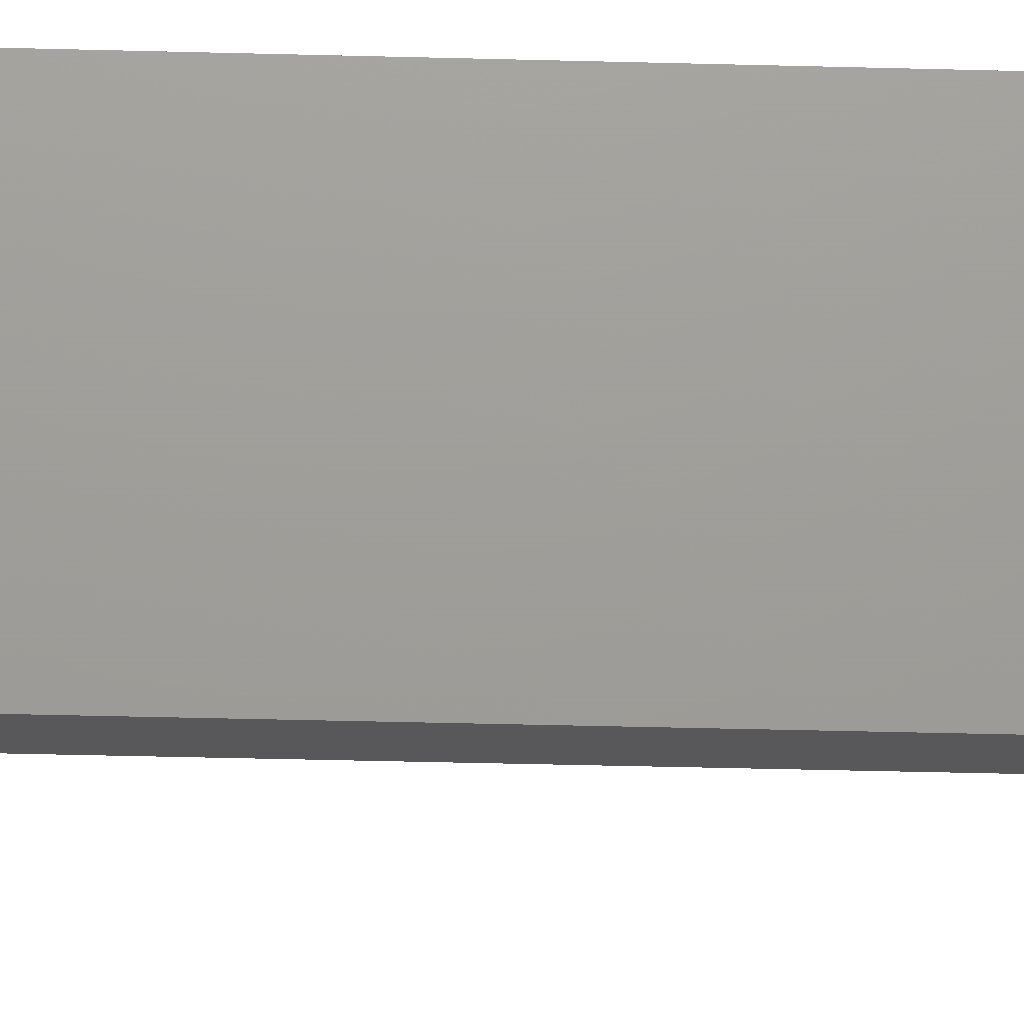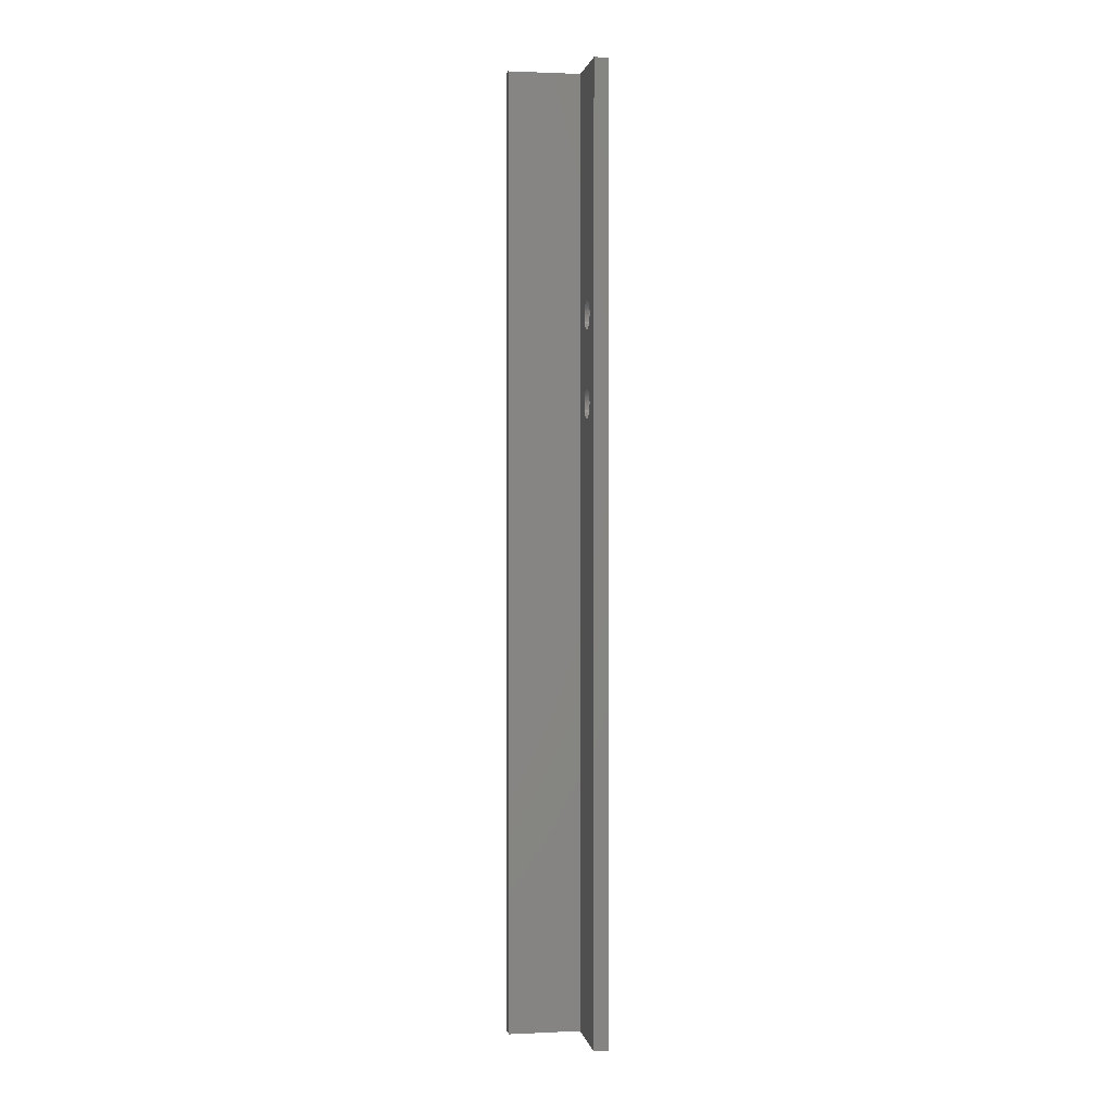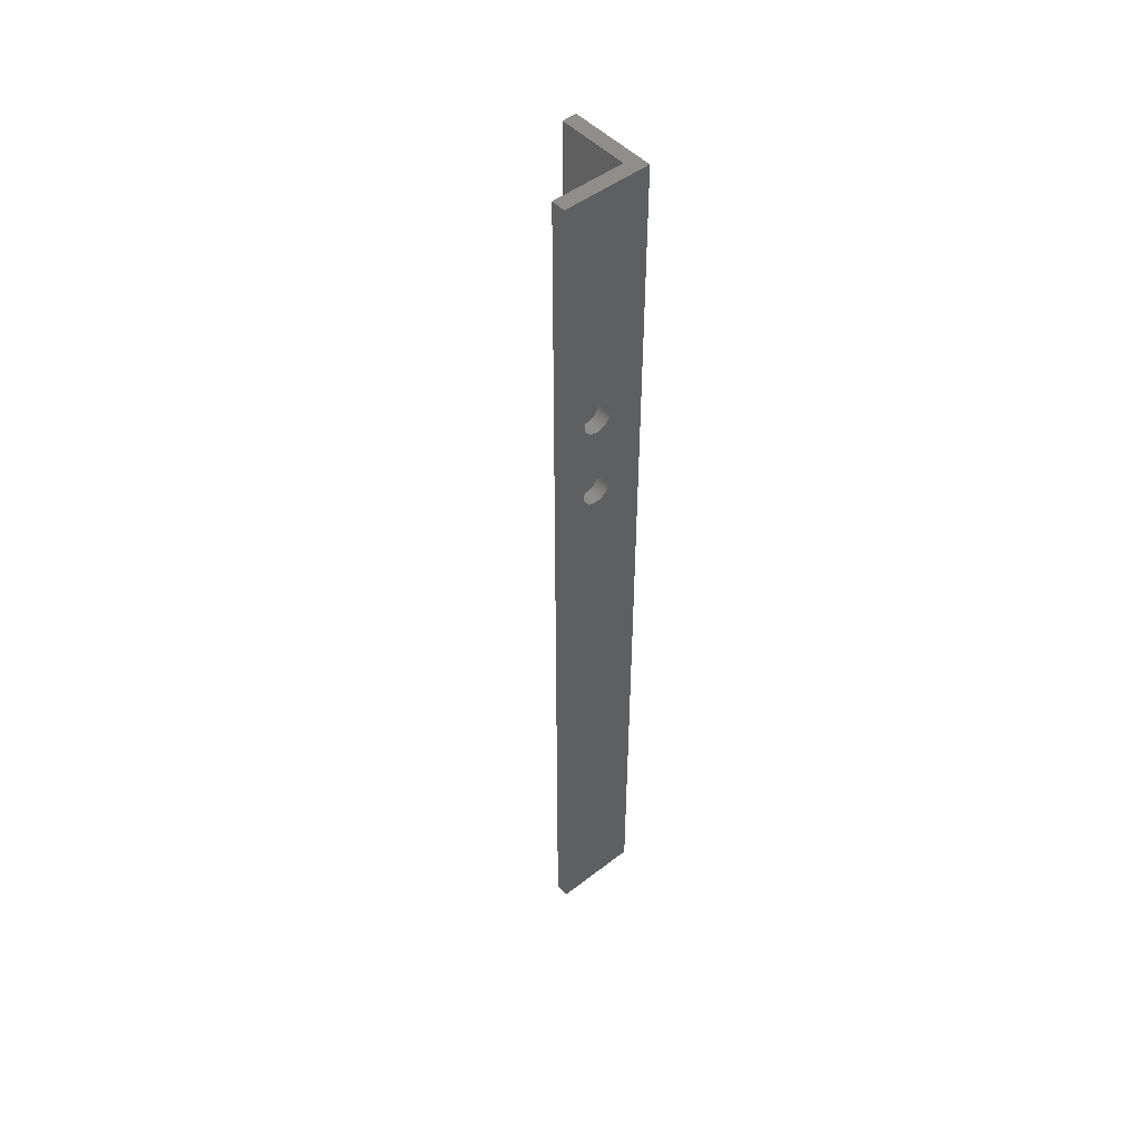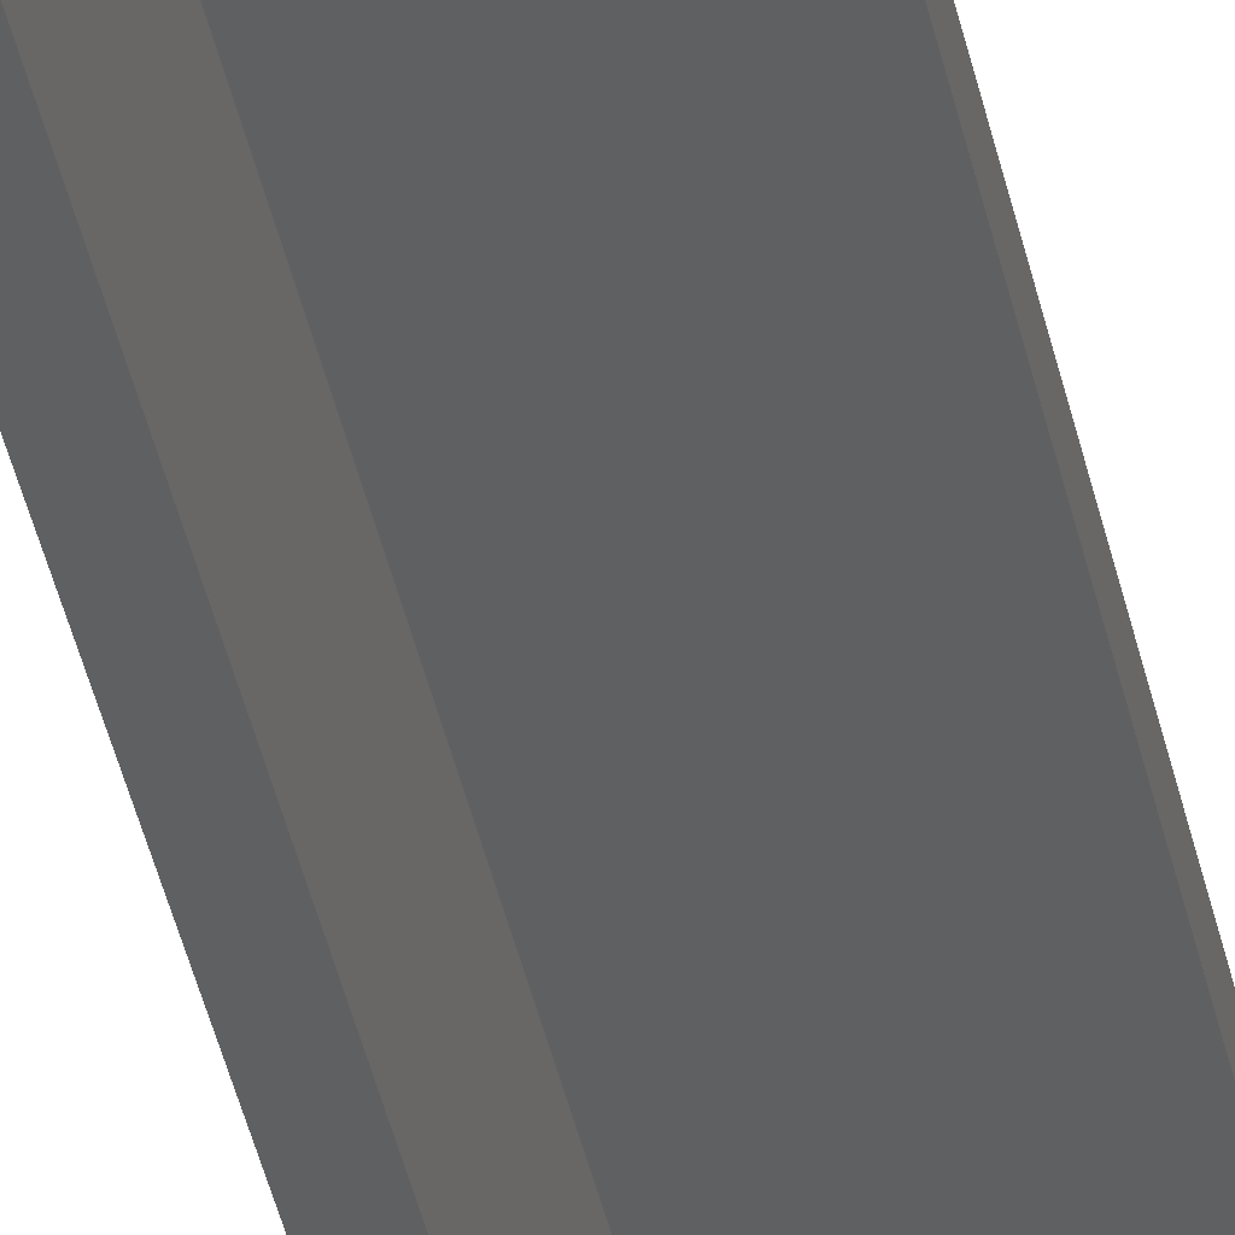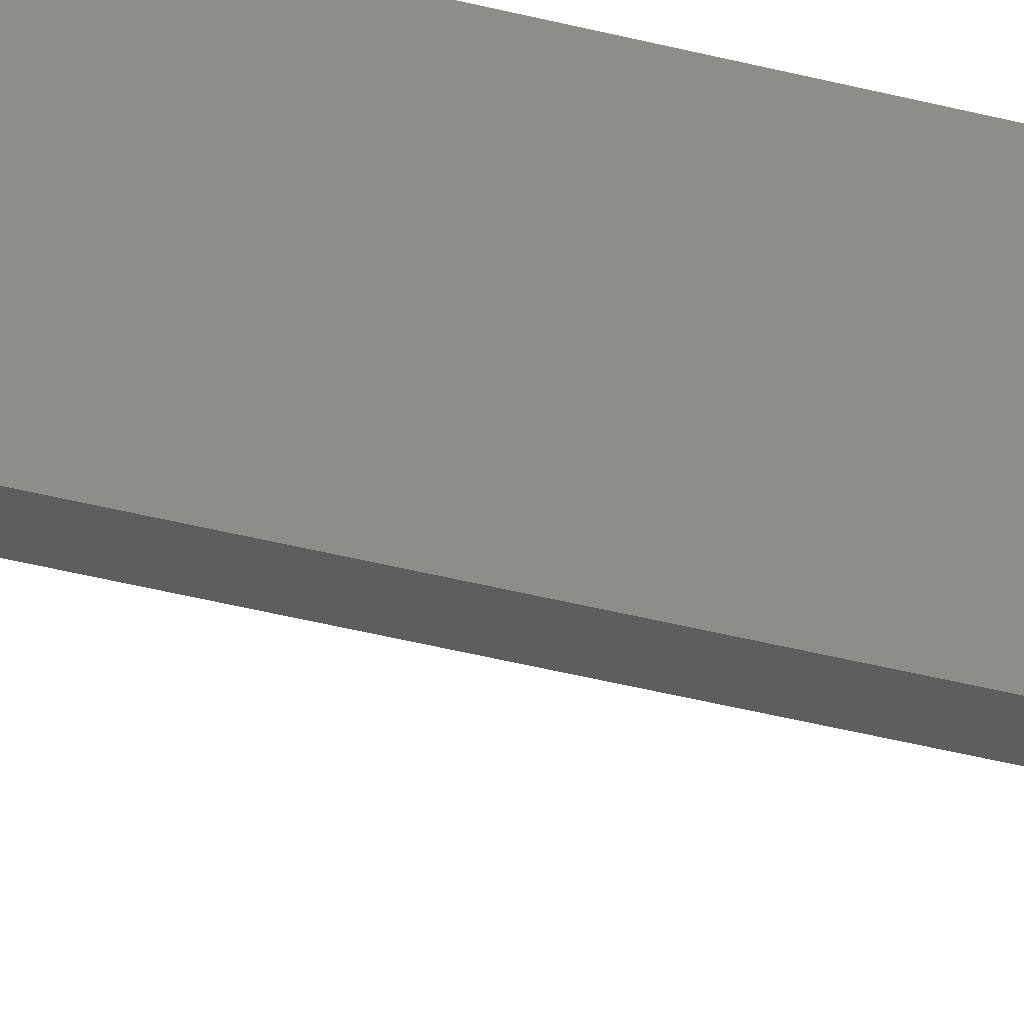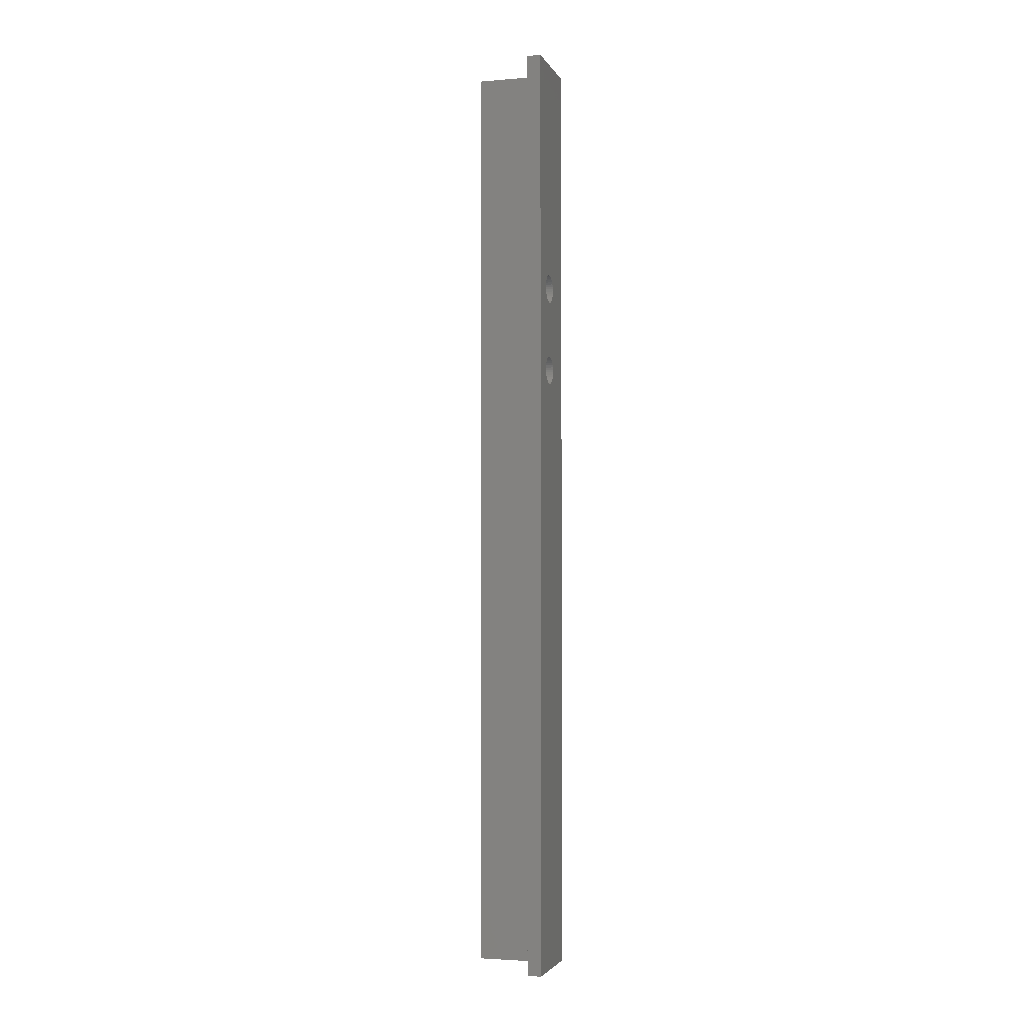
<metadata>
{"format":"stl","ext":"stl","renderer":"f3d","projection":"perspective","resolution":1024,"background":"white","views":[{"elev":-20.2,"azim":86.5,"up":"+Z"},{"elev":1.5,"azim":-99.6,"up":"+Y"},{"elev":48.5,"azim":-40.7,"up":"+Y"},{"elev":-39.6,"azim":-168.5,"up":"+Z"},{"elev":-34.6,"azim":70.0,"up":"+Z"},{"elev":-3.1,"azim":-74.0,"up":"+Y"}]}
</metadata>
<code>
# stl→obj: 156 verts, 316 faces
v 796.3 656.1 73.34
v 795.2 656.4 73.34
v 791.1 625.4 73.34
v 801.5 657.5 73.34
v 800.5 656.9 73.34
v 803.6 625.4 73.34
v 799.5 656.4 73.34
v 803.3 626.4 73.34
v 801.5 619.4 73.34
v 800.5 618.8 73.34
v 819.6 349.2 73.34
v 796.3 618 73.34
v 795.2 618.3 73.34
v 781.5 349.2 73.34
v 794.2 618.8 73.34
v 793.3 619.4 73.34
v 791.9 659.2 73.34
v 791.4 660.2 73.34
v 791 624.3 73.34
v 792.5 666.4 73.34
v 781.5 768.4 73.34
v 791.9 665.5 73.34
v 791.4 664.5 73.34
v 793.3 667.2 73.34
v 794.2 667.9 73.34
v 795.2 668.3 73.34
v 803.6 661.3 73.34
v 803.3 660.2 73.34
v 797.4 656 73.34
v 794.2 629.8 73.34
v 795.2 630.2 73.34
v 799.5 618.3 73.34
v 798.5 618 73.34
v 797.4 617.9 73.34
v 819.6 768.4 73.34
v 799.5 668.3 73.34
v 800.5 667.9 73.34
v 801.5 667.2 73.34
v 802.2 666.4 73.34
v 802.9 665.5 73.34
v 803.3 664.5 73.34
v 803.6 663.5 73.34
v 803.7 662.4 73.34
v 802.9 659.2 73.34
v 802.2 658.3 73.34
v 791.4 626.4 73.34
v 791.9 627.4 73.34
v 800.5 629.8 73.34
v 801.5 629.1 73.34
v 792.5 620.2 73.34
v 791.9 621.1 73.34
v 791.4 622.1 73.34
v 794.2 656.9 73.34
v 793.3 657.5 73.34
v 792.5 658.3 73.34
v 796.3 668.6 73.34
v 797.4 668.7 73.34
v 798.5 668.6 73.34
v 792.5 628.3 73.34
v 793.3 629.1 73.34
v 796.3 630.5 73.34
v 797.4 630.6 73.34
v 798.5 656.1 73.34
v 798.5 630.5 73.34
v 799.5 630.2 73.34
v 803.7 624.3 73.34
v 803.6 623.2 73.34
v 803.3 622.1 73.34
v 791.1 623.2 73.34
v 791.1 661.3 73.34
v 791 662.4 73.34
v 791.1 663.5 73.34
v 802.9 621.1 73.34
v 802.2 620.2 73.34
v 802.2 628.3 73.34
v 802.9 627.4 73.34
v 781.5 349.2 66.99
v 781.5 768.4 66.99
v 796.3 668.6 66.99
v 795.2 668.3 66.99
v 794.2 667.9 66.99
v 793.3 667.2 66.99
v 792.5 666.4 66.99
v 791.9 665.5 66.99
v 791.4 664.5 66.99
v 791.1 663.5 66.99
v 791 662.4 66.99
v 813.2 768.4 66.99
v 798.5 668.6 66.99
v 797.4 668.7 66.99
v 791.1 661.3 66.99
v 796.3 630.5 66.99
v 795.2 630.2 66.99
v 791.9 627.4 66.99
v 791.4 626.4 66.99
v 803.3 664.5 66.99
v 803.6 663.5 66.99
v 803.7 662.4 66.99
v 802.9 665.5 66.99
v 802.2 666.4 66.99
v 801.5 667.2 66.99
v 800.5 667.9 66.99
v 799.5 668.3 66.99
v 793.3 619.4 66.99
v 794.2 618.8 66.99
v 794.2 629.8 66.99
v 793.3 629.1 66.99
v 792.5 628.3 66.99
v 795.2 618.3 66.99
v 796.3 618 66.99
v 813.2 349.2 66.99
v 797.4 617.9 66.99
v 798.5 618 66.99
v 791.9 659.2 66.99
v 792.5 658.3 66.99
v 797.4 630.6 66.99
v 791.1 625.4 66.99
v 791 624.3 66.99
v 791.1 623.2 66.99
v 791.4 622.1 66.99
v 799.5 618.3 66.99
v 800.5 618.8 66.99
v 801.5 619.4 66.99
v 791.4 660.2 66.99
v 793.3 657.5 66.99
v 794.2 656.9 66.99
v 795.2 656.4 66.99
v 800.5 656.9 66.99
v 801.5 657.5 66.99
v 803.6 625.4 66.99
v 802.2 658.3 66.99
v 791.9 621.1 66.99
v 792.5 620.2 66.99
v 802.2 620.2 66.99
v 802.9 621.1 66.99
v 803.3 622.1 66.99
v 798.5 630.5 66.99
v 799.5 656.4 66.99
v 799.5 630.2 66.99
v 800.5 629.8 66.99
v 802.9 659.2 66.99
v 803.3 660.2 66.99
v 803.6 661.3 66.99
v 803.3 626.4 66.99
v 802.9 627.4 66.99
v 802.2 628.3 66.99
v 801.5 629.1 66.99
v 796.3 656.1 66.99
v 797.4 656 66.99
v 798.5 656.1 66.99
v 803.6 623.2 66.99
v 803.7 624.3 66.99
v 813.2 349.2 35.24
v 813.2 768.4 35.24
v 819.6 349.2 35.24
v 819.6 768.4 35.24
f 1 2 3
f 4 5 6
f 6 5 7
f 6 7 8
f 9 10 11
f 12 13 14
f 14 13 15
f 14 15 16
f 17 18 19
f 20 21 22
f 22 21 23
f 20 24 21
f 21 24 25
f 21 25 26
f 27 28 6
f 29 30 31
f 10 32 11
f 11 32 33
f 11 33 14
f 14 33 34
f 14 34 12
f 35 36 37
f 37 38 35
f 35 38 39
f 35 39 40
f 40 41 35
f 35 41 42
f 35 42 43
f 27 6 43
f 28 44 6
f 6 44 45
f 6 45 4
f 1 3 29
f 29 3 46
f 29 46 47
f 7 48 49
f 16 50 14
f 14 50 51
f 14 51 52
f 2 53 3
f 3 53 54
f 3 54 19
f 19 54 55
f 19 55 17
f 26 56 21
f 21 56 57
f 21 57 35
f 35 57 58
f 35 58 36
f 47 59 29
f 29 59 60
f 29 60 30
f 31 61 29
f 29 61 62
f 29 62 63
f 63 62 64
f 63 64 7
f 7 64 65
f 7 65 48
f 43 6 35
f 35 6 66
f 35 66 11
f 11 66 67
f 11 67 68
f 52 69 14
f 14 69 19
f 14 19 21
f 18 70 19
f 19 70 71
f 19 71 21
f 21 71 72
f 21 72 23
f 68 73 11
f 11 73 74
f 11 74 9
f 49 75 7
f 7 75 76
f 7 76 8
f 77 14 78
f 78 14 21
f 79 80 78
f 78 80 81
f 81 82 78
f 78 82 83
f 78 83 84
f 84 85 78
f 78 85 86
f 78 86 87
f 88 89 78
f 78 89 90
f 78 90 79
f 91 92 93
f 94 95 78
f 96 88 97
f 97 88 98
f 96 99 88
f 88 99 100
f 88 100 101
f 101 102 88
f 88 102 103
f 88 103 89
f 104 105 77
f 93 106 91
f 91 106 107
f 91 107 87
f 87 107 78
f 78 107 108
f 78 108 94
f 105 109 77
f 77 109 110
f 77 110 111
f 111 110 112
f 111 112 113
f 114 115 116
f 95 117 78
f 78 117 118
f 78 118 77
f 77 118 119
f 77 119 120
f 113 121 111
f 111 121 122
f 111 122 123
f 92 91 116
f 116 91 124
f 116 124 114
f 115 125 116
f 116 125 126
f 116 126 127
f 128 129 130
f 130 129 131
f 120 132 77
f 77 132 133
f 77 133 104
f 123 134 111
f 111 134 135
f 111 135 136
f 137 138 139
f 139 138 140
f 131 141 130
f 130 141 142
f 130 142 143
f 128 130 138
f 138 130 144
f 138 144 145
f 145 146 138
f 138 146 147
f 138 147 140
f 127 148 116
f 116 148 149
f 116 149 137
f 137 149 150
f 137 150 138
f 136 151 111
f 111 151 152
f 111 152 88
f 88 152 130
f 88 130 98
f 98 130 143
f 153 111 154
f 154 111 88
f 155 153 156
f 156 153 154
f 35 11 156
f 156 11 155
f 78 21 88
f 88 21 35
f 88 35 154
f 154 35 156
f 153 155 111
f 111 155 11
f 111 11 77
f 77 11 14
f 56 90 57
f 57 90 89
f 57 89 58
f 58 89 103
f 58 103 36
f 36 103 102
f 36 102 37
f 37 102 101
f 37 101 38
f 38 101 100
f 38 100 39
f 39 100 99
f 39 99 40
f 40 99 96
f 40 96 41
f 41 96 97
f 41 97 42
f 42 97 98
f 42 98 43
f 43 98 143
f 43 143 27
f 27 143 142
f 27 142 28
f 28 142 141
f 28 141 44
f 44 141 131
f 44 131 45
f 45 131 129
f 45 129 4
f 4 129 128
f 4 128 5
f 5 128 138
f 5 138 7
f 7 138 150
f 7 150 63
f 63 150 149
f 63 149 29
f 29 149 148
f 29 148 1
f 1 148 127
f 1 127 2
f 2 127 126
f 2 126 53
f 53 126 125
f 53 125 54
f 54 125 115
f 54 115 55
f 55 115 114
f 55 114 17
f 17 114 124
f 17 124 18
f 18 124 91
f 18 91 70
f 70 91 87
f 70 87 71
f 71 87 86
f 71 86 72
f 72 86 85
f 72 85 23
f 23 85 84
f 23 84 22
f 22 84 83
f 22 83 20
f 20 83 82
f 20 82 24
f 24 82 81
f 24 81 25
f 25 81 80
f 25 80 26
f 26 80 79
f 26 79 56
f 56 79 90
f 61 116 62
f 62 116 137
f 62 137 64
f 64 137 139
f 64 139 65
f 65 139 140
f 65 140 48
f 48 140 147
f 48 147 49
f 49 147 146
f 49 146 75
f 75 146 145
f 75 145 76
f 76 145 144
f 76 144 8
f 8 144 130
f 8 130 6
f 6 130 152
f 6 152 66
f 66 152 151
f 66 151 67
f 67 151 136
f 67 136 68
f 68 136 135
f 68 135 73
f 73 135 134
f 73 134 74
f 74 134 123
f 74 123 9
f 9 123 122
f 9 122 10
f 10 122 121
f 10 121 32
f 32 121 113
f 32 113 33
f 33 113 112
f 33 112 34
f 34 112 110
f 34 110 12
f 12 110 109
f 12 109 13
f 13 109 105
f 13 105 15
f 15 105 104
f 15 104 16
f 16 104 133
f 16 133 50
f 50 133 132
f 50 132 51
f 51 132 120
f 51 120 52
f 52 120 119
f 52 119 69
f 69 119 118
f 69 118 19
f 19 118 117
f 19 117 3
f 3 117 95
f 3 95 46
f 46 95 94
f 46 94 47
f 47 94 108
f 47 108 59
f 59 108 107
f 59 107 60
f 60 107 106
f 60 106 30
f 30 106 93
f 30 93 31
f 31 93 92
f 31 92 61
f 61 92 116

</code>
